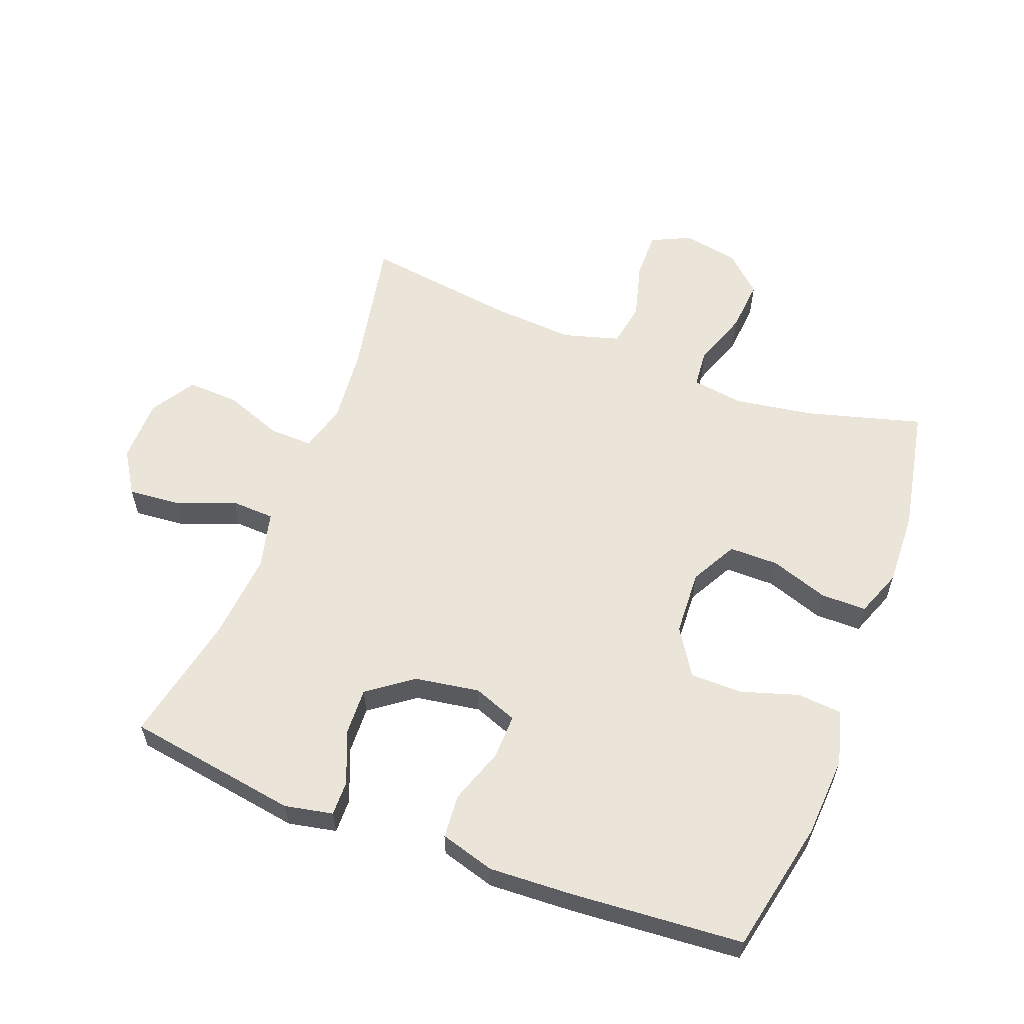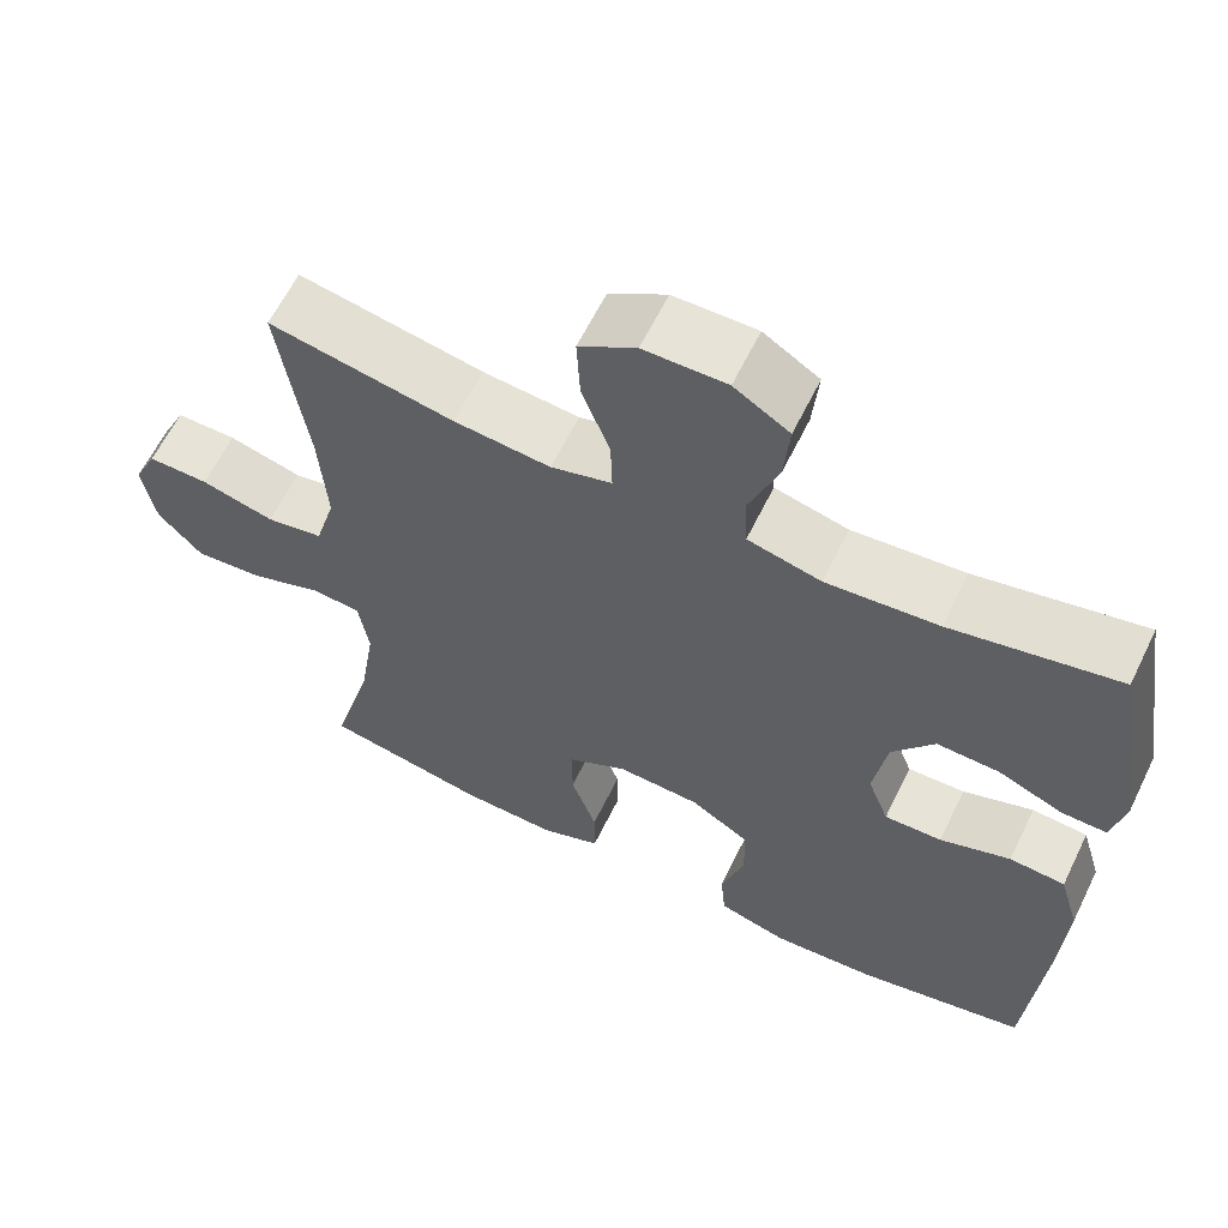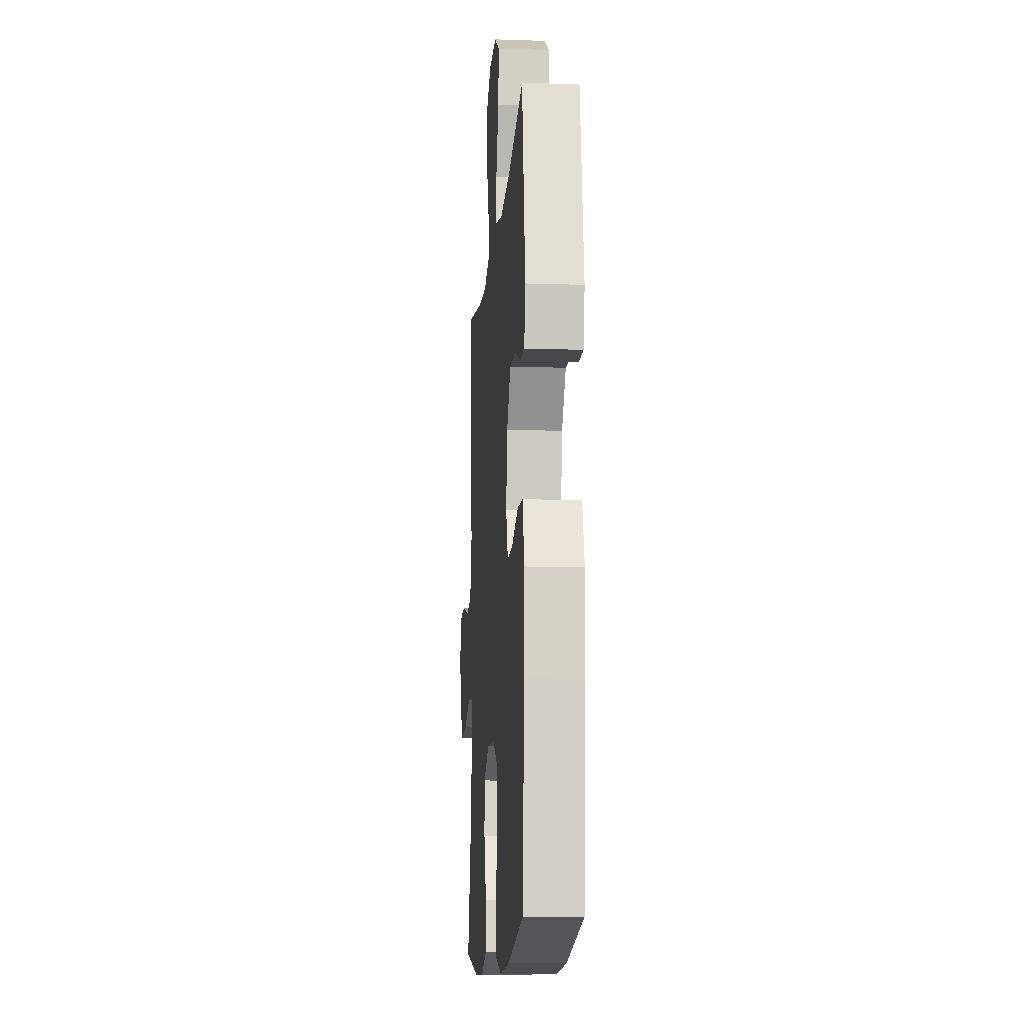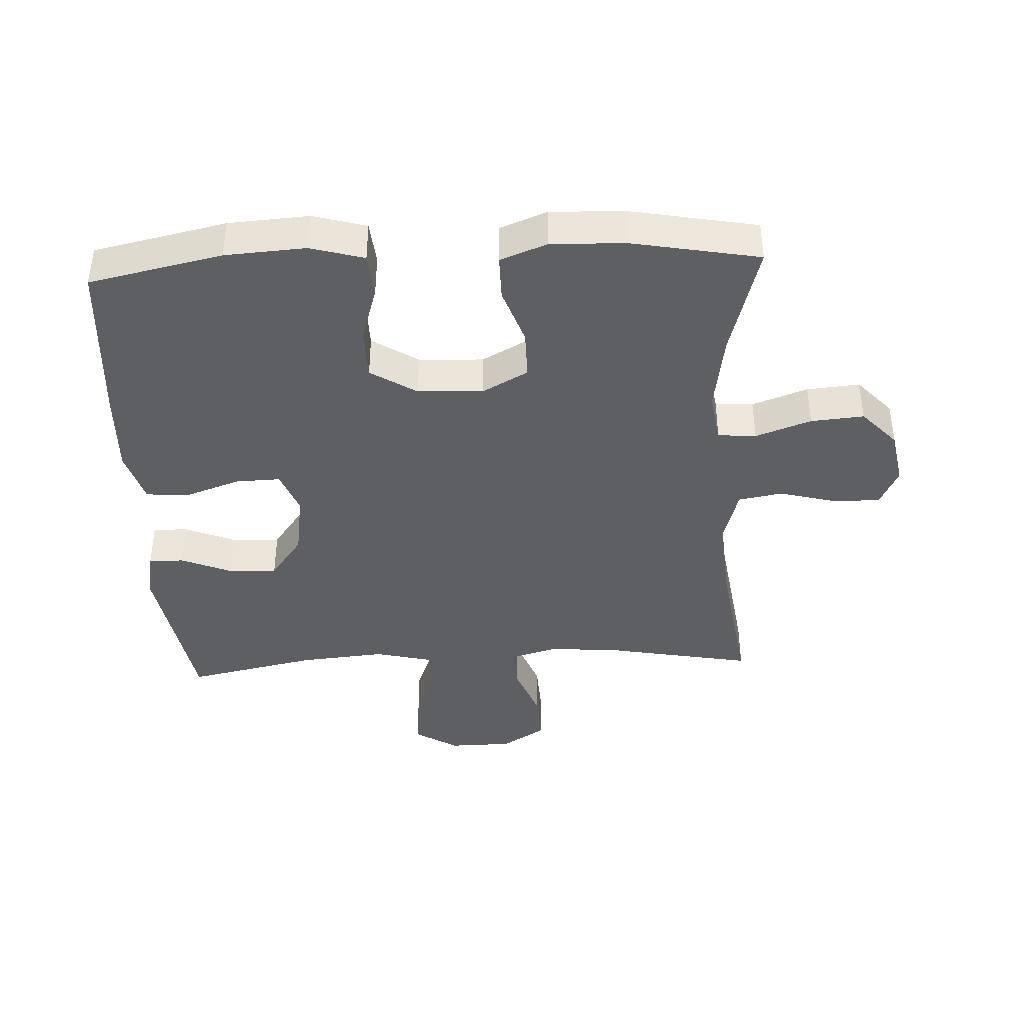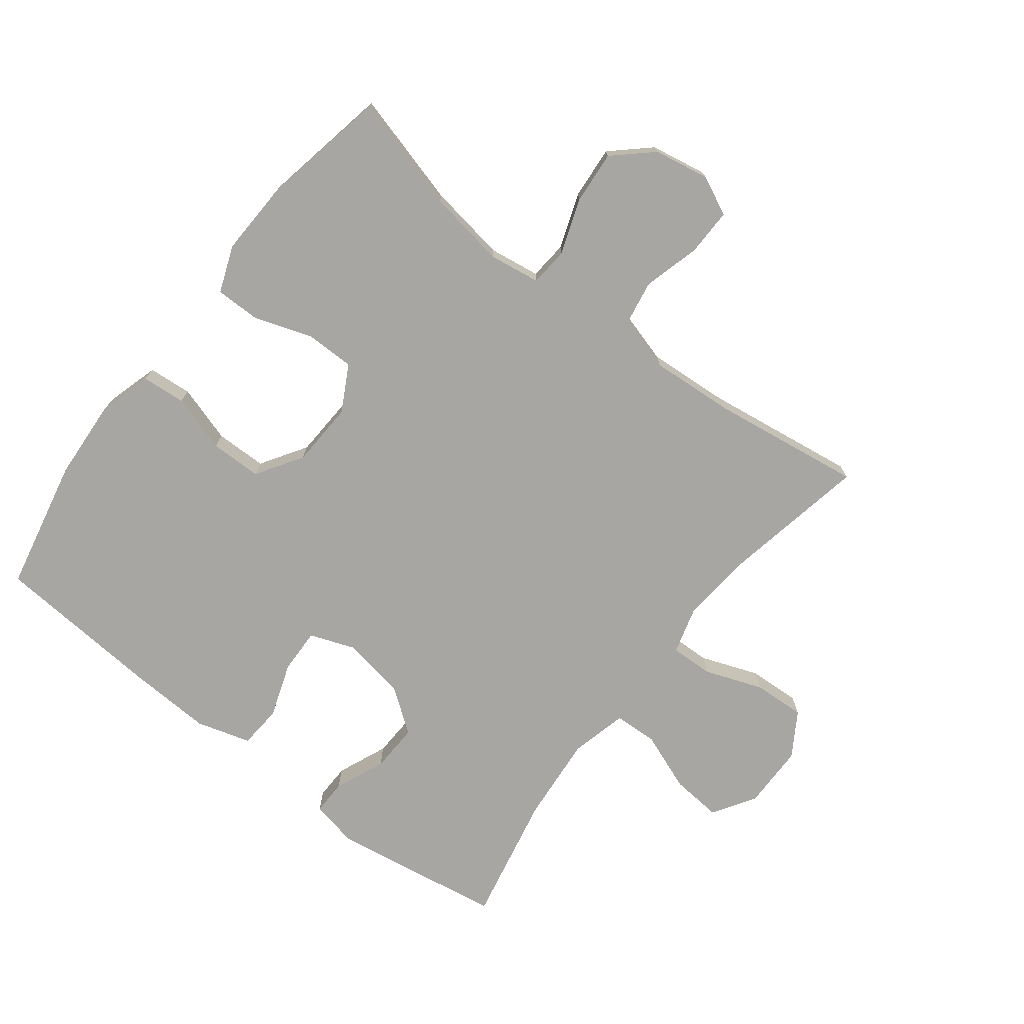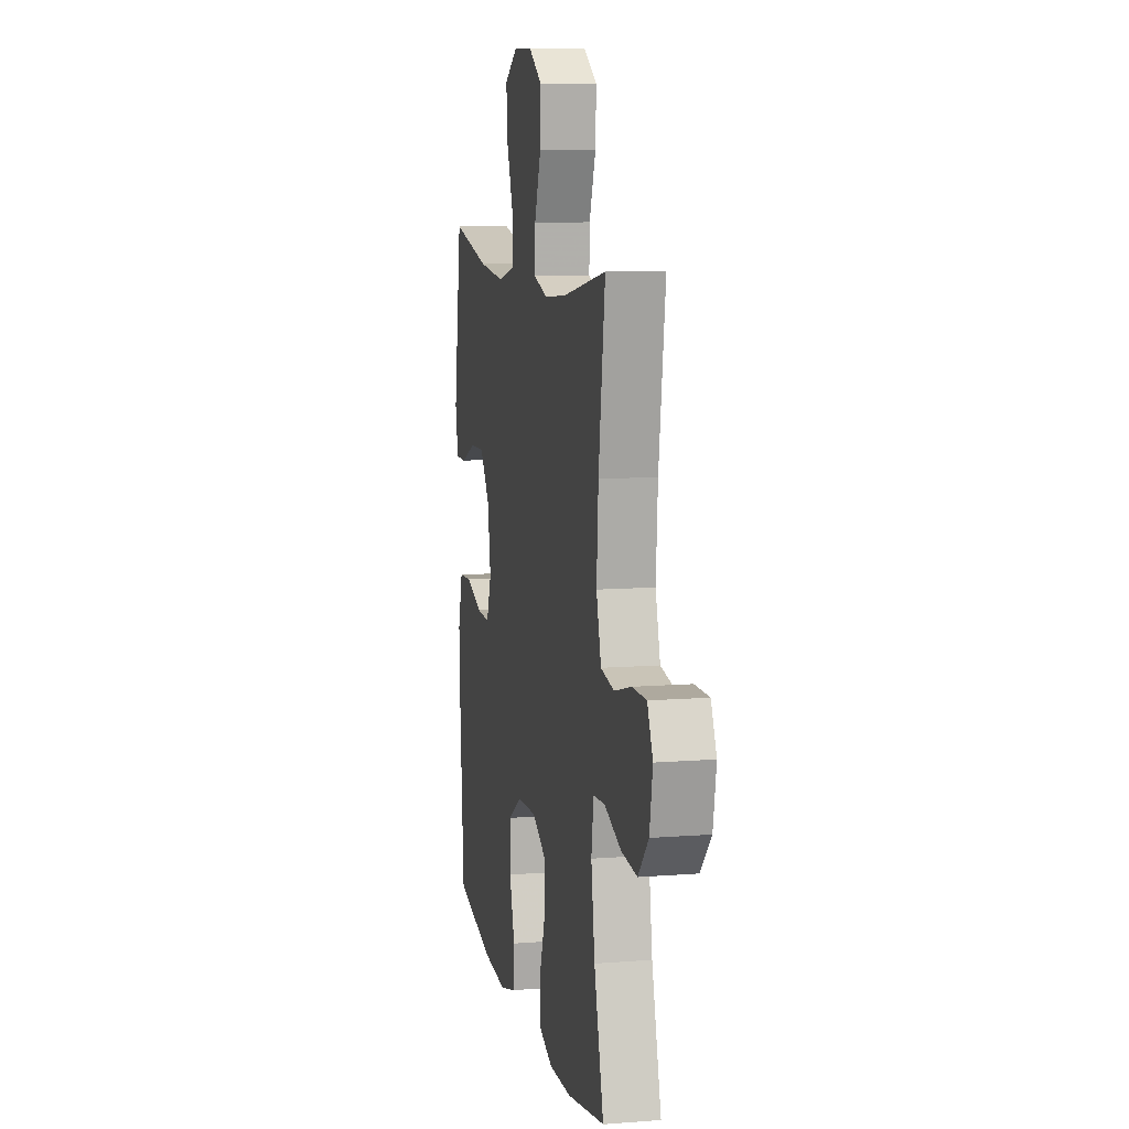
<metadata>
{"format":"obj","ext":"obj","renderer":"f3d","projection":"perspective","resolution":1024,"background":"white","views":[{"elev":58.9,"azim":110.8,"up":"+Y"},{"elev":62.0,"azim":26.0,"up":"+Z"},{"elev":-12.4,"azim":85.5,"up":"+Z"},{"elev":-40.3,"azim":-177.1,"up":"+Y"},{"elev":-74.2,"azim":-127.7,"up":"+Y"},{"elev":9.9,"azim":-101.5,"up":"+Z"}]}
</metadata>
<code>
v -0.5 0.07 -0.5
v -0.45 0.07 -0.319
v -0.431 0.07 -0.196
v -0.443 0.07 -0.116
v -0.503 0.07 -0.111
v -0.59 0.07 -0.142
v -0.673 0.07 -0.149
v -0.727 0.07 -0.09
v -0.743 0.07 -0.003
v -0.714 0.07 0.058
v -0.64 0.07 0.057
v -0.551 0.07 0.033
v -0.482 0.07 0.045
v -0.457 0.07 0.132
v -0.466 0.07 0.262
v -0.5 0.07 0.5
v -0.276 0.07 0.457
v -0.159 0.07 0.446
v -0.085 0.07 0.467
v -0.087 0.07 0.534
v -0.121 0.07 0.625
v -0.125 0.07 0.706
v -0.056 0.07 0.749
v 0.044 0.07 0.75
v 0.111 0.07 0.708
v 0.104 0.07 0.628
v 0.069 0.07 0.536
v 0.072 0.07 0.468
v 0.161 0.07 0.446
v 0.297 0.07 0.458
v 0.5 0.07 0.5
v 0.543 0.07 0.232
v 0.528 0.07 0.157
v 0.473 0.07 0.158
v 0.394 0.07 0.191
v 0.318 0.07 0.194
v 0.267 0.07 0.125
v 0.251 0.07 0.024
v 0.277 0.07 -0.045
v 0.347 0.07 -0.043
v 0.433 0.07 -0.013
v 0.501 0.07 -0.018
v 0.526 0.07 -0.103
v 0.52 0.07 -0.233
v 0.5 0.07 -0.5
v 0.292 0.07 -0.544
v 0.166 0.07 -0.552
v 0.082 0.07 -0.528
v 0.076 0.07 -0.459
v 0.104 0.07 -0.369
v 0.103 0.07 -0.288
v 0.031 0.07 -0.242
v -0.071 0.07 -0.237
v -0.143 0.07 -0.276
v -0.143 0.07 -0.353
v -0.112 0.07 -0.443
v -0.112 0.07 -0.514
v -0.185 0.07 -0.542
v -0.301 0.07 -0.538
v -0.5 0 -0.5
v -0.45 0 -0.319
v -0.431 0 -0.196
v -0.443 0 -0.116
v -0.503 0 -0.111
v -0.59 0 -0.142
v -0.673 0 -0.149
v -0.727 0 -0.09
v -0.743 0 -0.003
v -0.714 0 0.058
v -0.64 0 0.057
v -0.551 0 0.033
v -0.482 0 0.045
v -0.457 0 0.132
v -0.466 0 0.262
v -0.5 0 0.5
v -0.276 0 0.457
v -0.159 0 0.446
v -0.085 0 0.467
v -0.087 0 0.534
v -0.121 0 0.625
v -0.125 0 0.706
v -0.056 0 0.749
v 0.044 0 0.75
v 0.111 0 0.708
v 0.104 0 0.628
v 0.069 0 0.536
v 0.072 0 0.468
v 0.161 0 0.446
v 0.297 0 0.458
v 0.5 0 0.5
v 0.543 0 0.232
v 0.528 0 0.157
v 0.473 0 0.158
v 0.394 0 0.191
v 0.318 0 0.194
v 0.267 0 0.125
v 0.251 0 0.024
v 0.277 0 -0.045
v 0.347 0 -0.043
v 0.433 0 -0.013
v 0.501 0 -0.018
v 0.526 0 -0.103
v 0.52 0 -0.233
v 0.5 0 -0.5
v 0.292 0 -0.544
v 0.166 0 -0.552
v 0.082 0 -0.528
v 0.076 0 -0.459
v 0.104 0 -0.369
v 0.103 0 -0.288
v 0.031 0 -0.242
v -0.071 0 -0.237
v -0.143 0 -0.276
v -0.143 0 -0.353
v -0.112 0 -0.443
v -0.112 0 -0.514
v -0.185 0 -0.542
v -0.301 0 -0.538
f 59 1 2
f 58 59 2
f 57 58 2
f 56 57 2
f 55 56 2
f 54 55 2 3
f 53 54 3 4
f 52 53 4
f 48 49 50
f 47 48 50
f 46 47 50
f 45 46 50
f 44 45 50
f 43 44 50
f 42 43 50
f 41 42 50
f 40 41 50
f 39 40 50 51
f 38 39 51 52
f 33 34 35
f 32 33 35
f 31 32 35
f 30 31 35
f 29 30 35 36
f 28 29 36 37
f 25 26 27
f 24 25 27
f 23 24 27
f 22 23 27
f 21 22 27
f 20 21 27
f 19 20 27 28
f 38 52 4
f 37 38 4
f 28 37 4
f 19 28 4
f 18 19 4
f 10 11 12
f 9 10 12
f 8 9 12
f 7 8 12
f 6 7 12
f 5 6 12
f 5 12 13
f 5 13 14
f 4 5 14
f 18 4 14
f 17 18 14
f 17 14 15
f 15 16 17
f 61 60 118
f 61 118 117
f 61 117 116
f 61 116 115
f 61 115 114
f 62 61 114 113
f 63 62 113 112
f 63 112 111
f 109 108 107
f 109 107 106
f 109 106 105
f 109 105 104
f 109 104 103
f 109 103 102
f 109 102 101
f 109 101 100
f 109 100 99
f 110 109 99 98
f 111 110 98 97
f 94 93 92
f 94 92 91
f 94 91 90
f 94 90 89
f 95 94 89 88
f 96 95 88 87
f 86 85 84
f 86 84 83
f 86 83 82
f 86 82 81
f 86 81 80
f 86 80 79
f 87 86 79 78
f 63 111 97
f 63 97 96
f 63 96 87
f 63 87 78
f 63 78 77
f 71 70 69
f 71 69 68
f 71 68 67
f 71 67 66
f 71 66 65
f 71 65 64
f 72 71 64
f 73 72 64
f 73 64 63
f 73 63 77
f 73 77 76
f 74 73 76
f 76 75 74
f 1 60 61 2
f 2 61 62 3
f 3 62 63 4
f 4 63 64 5
f 5 64 65 6
f 6 65 66 7
f 7 66 67 8
f 8 67 68 9
f 9 68 69 10
f 10 69 70 11
f 11 70 71 12
f 12 71 72 13
f 13 72 73 14
f 14 73 74 15
f 15 74 75 16
f 16 75 76 17
f 17 76 77 18
f 18 77 78 19
f 19 78 79 20
f 20 79 80 21
f 21 80 81 22
f 22 81 82 23
f 23 82 83 24
f 24 83 84 25
f 25 84 85 26
f 26 85 86 27
f 27 86 87 28
f 28 87 88 29
f 29 88 89 30
f 30 89 90 31
f 31 90 91 32
f 32 91 92 33
f 33 92 93 34
f 34 93 94 35
f 35 94 95 36
f 36 95 96 37
f 37 96 97 38
f 38 97 98 39
f 39 98 99 40
f 40 99 100 41
f 41 100 101 42
f 42 101 102 43
f 43 102 103 44
f 44 103 104 45
f 45 104 105 46
f 46 105 106 47
f 47 106 107 48
f 48 107 108 49
f 49 108 109 50
f 50 109 110 51
f 51 110 111 52
f 52 111 112 53
f 53 112 113 54
f 54 113 114 55
f 55 114 115 56
f 56 115 116 57
f 57 116 117 58
f 58 117 118 59
f 59 118 60 1

</code>
